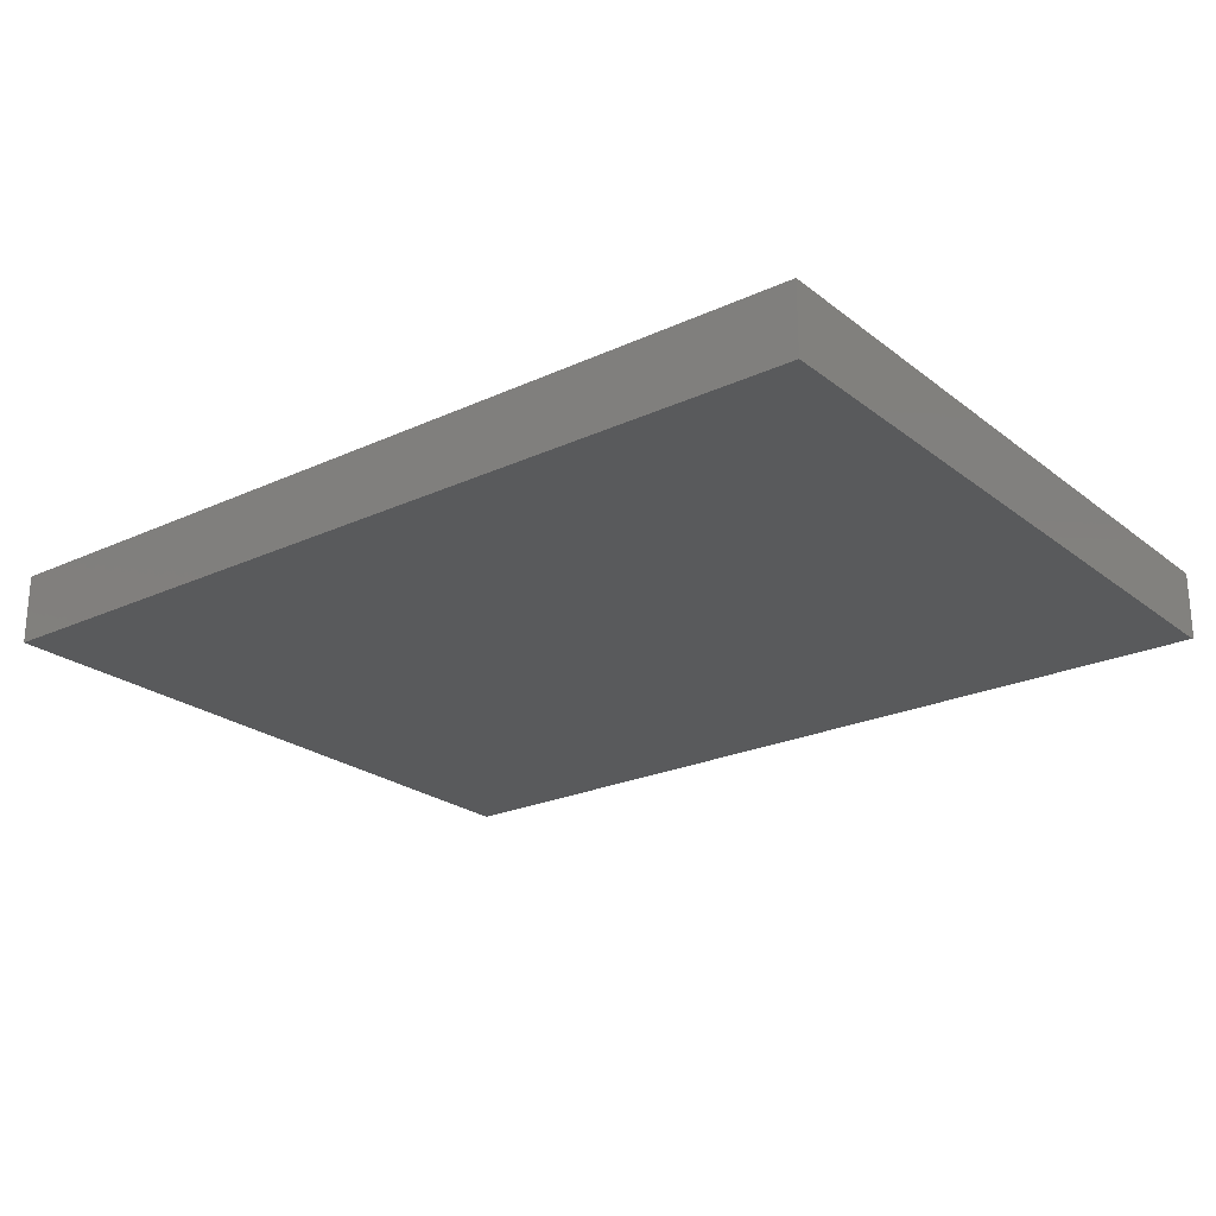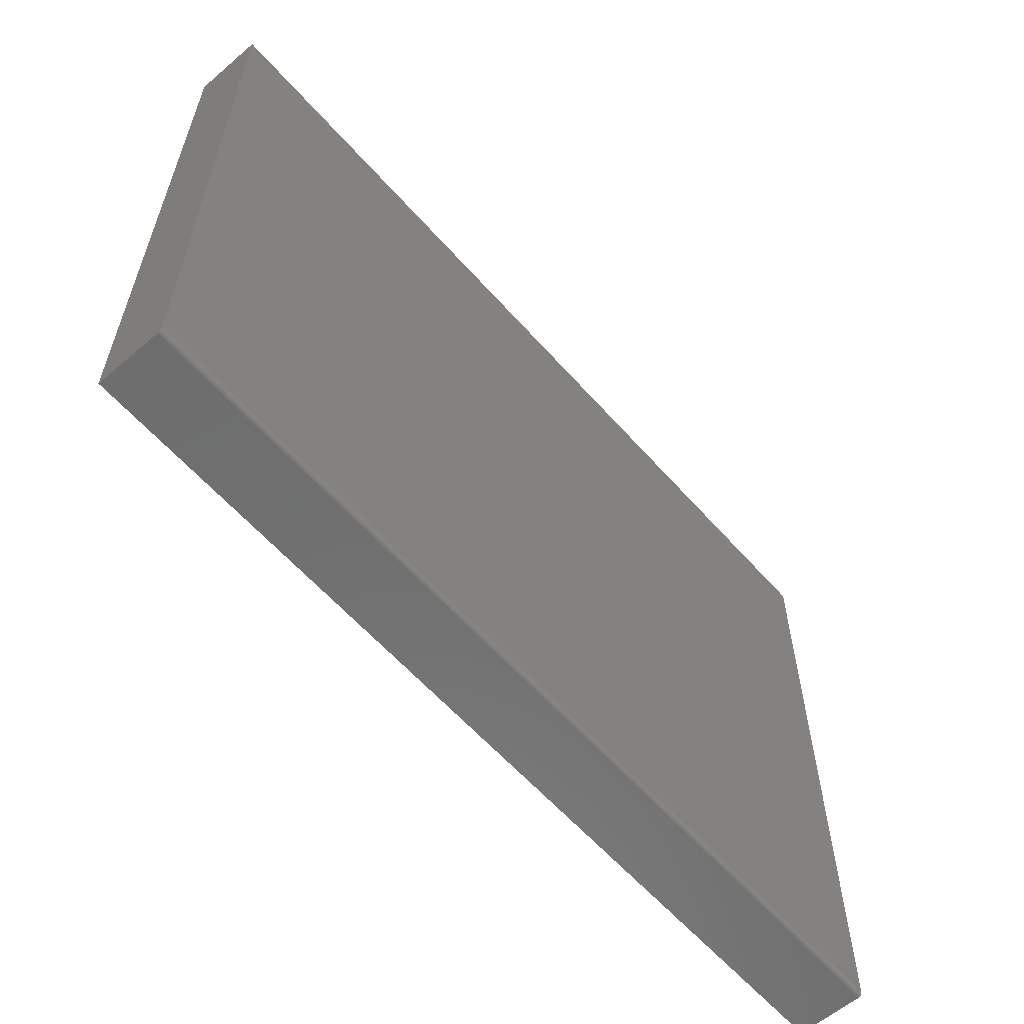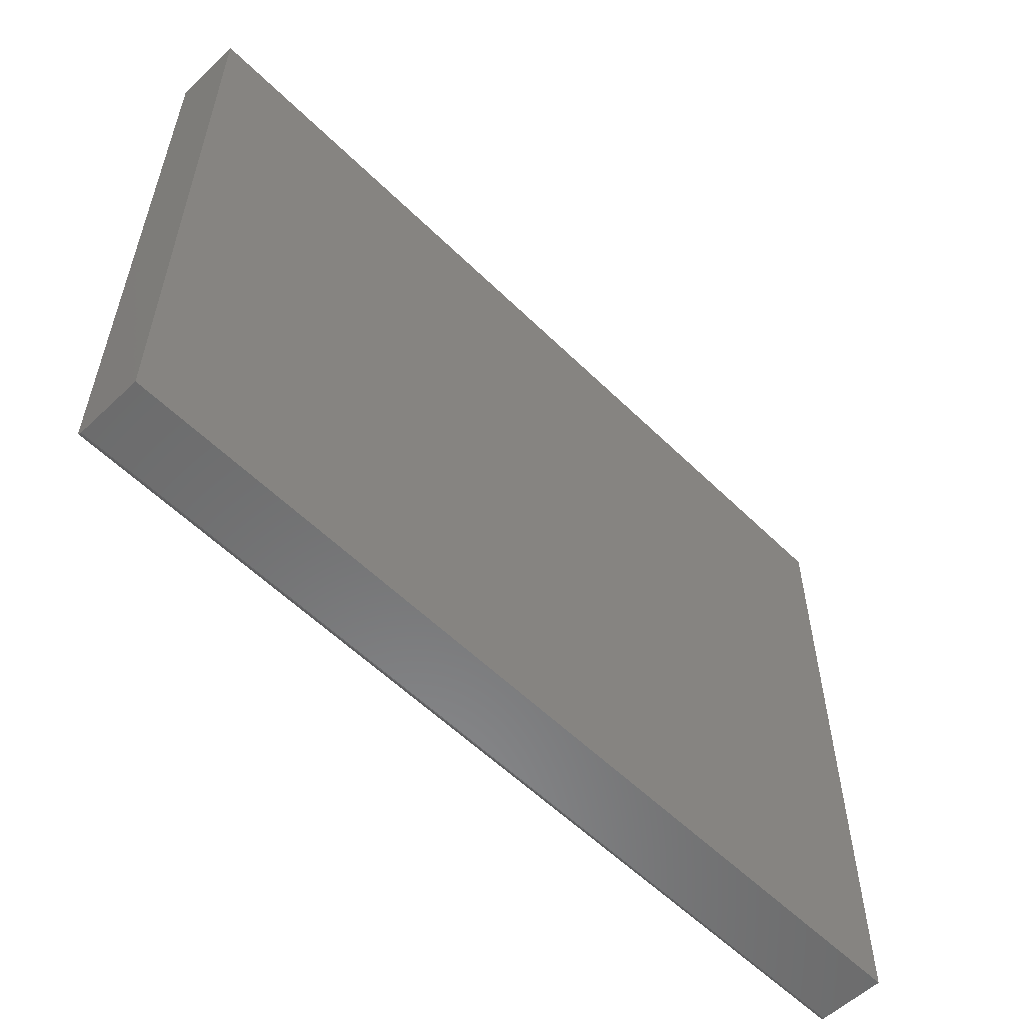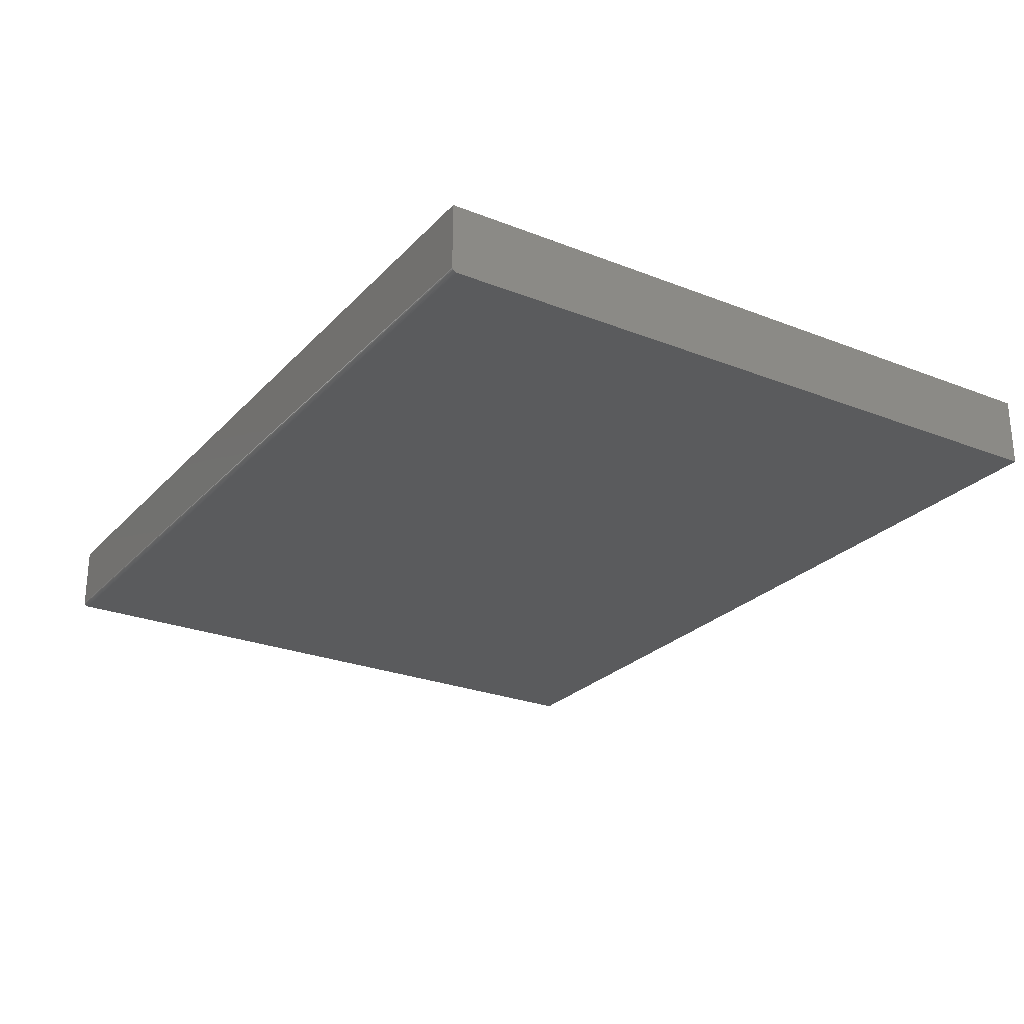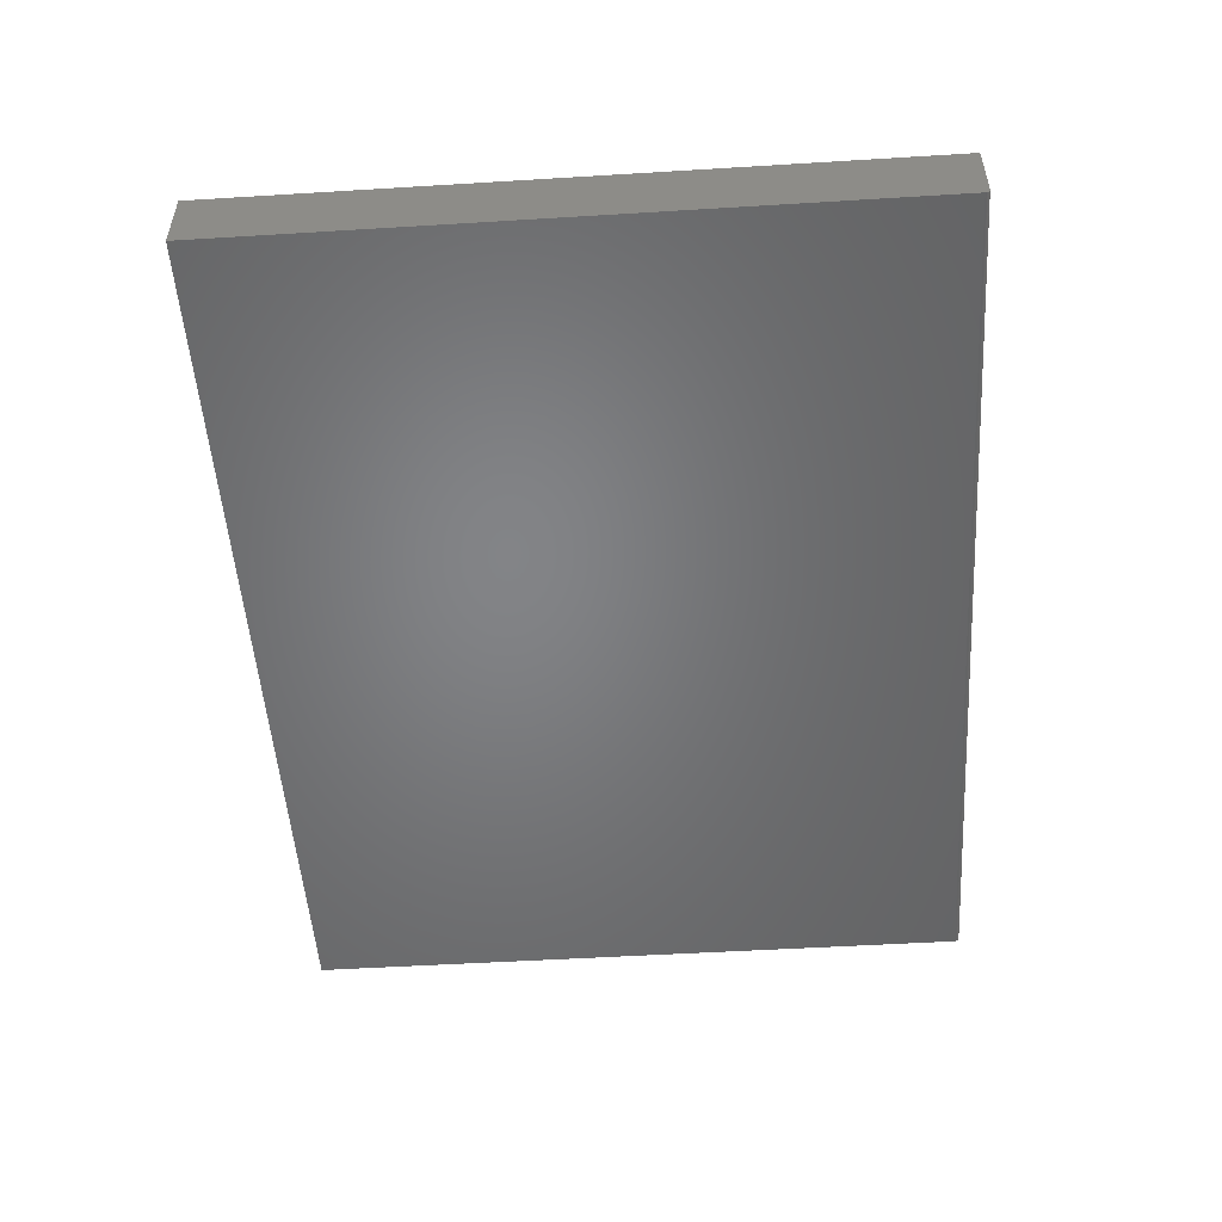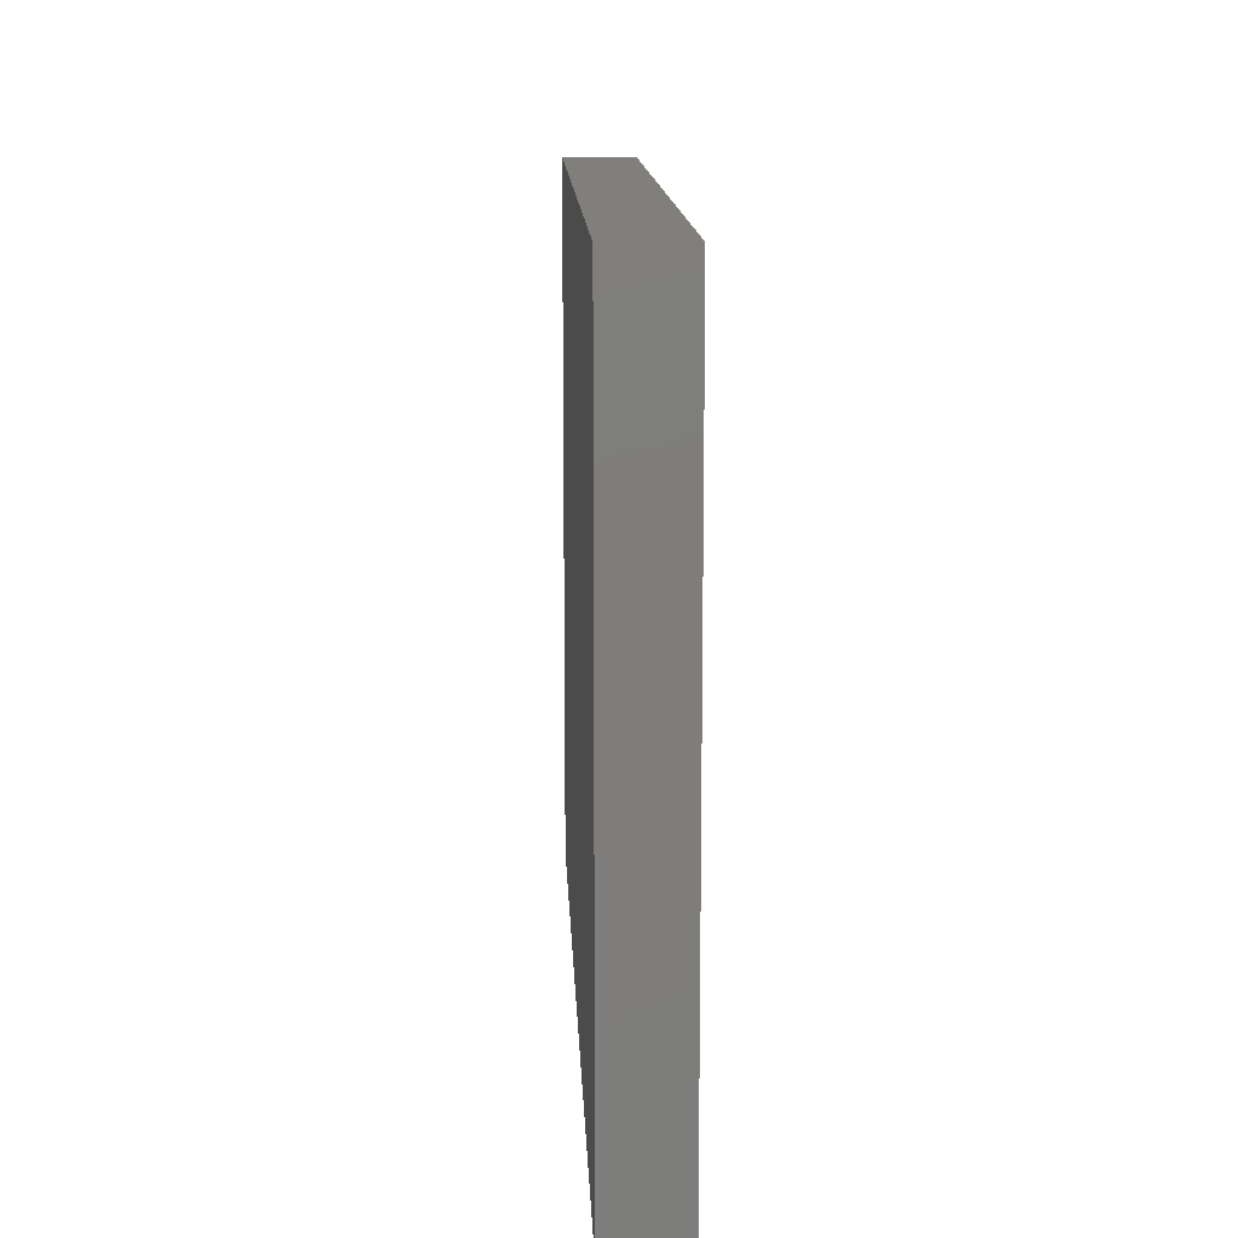
<metadata>
{"format":"stl","ext":"stl","renderer":"f3d","projection":"perspective","resolution":1024,"background":"white","views":[{"elev":-23.4,"azim":-142.1,"up":"+Z"},{"elev":-60.0,"azim":131.2,"up":"+Y"},{"elev":-56.9,"azim":-45.5,"up":"+Y"},{"elev":-25.6,"azim":57.8,"up":"+Z"},{"elev":-51.5,"azim":-86.2,"up":"+Z"},{"elev":13.1,"azim":87.6,"up":"+Y"}]}
</metadata>
<code>
# stl→obj: 152 verts, 292 faces
v -0.75 -0.5703 0
v -0.75 0.5745 0
v 0.75 -0.5703 0
v 0.75 0.5745 0
v -0.285 -0.4045 0.002977
v -0.262 -0.4017 0.003542
v -0.3081 -0.4028 0.002408
v -0.3305 -0.3966 0.001859
v -0.2399 -0.3944 0.004083
v -0.3512 -0.3862 0.001351
v -0.2197 -0.383 0.004579
v -0.2453 -0.1757 0.003951
v -0.3359 -0.1779 0.001728
v -0.2246 -0.1861 0.00446
v -0.3138 -0.1706 0.002269
v -0.2677 -0.1695 0.003402
v -0.2908 -0.1678 0.002834
v -0.3561 -0.1893 0.001232
v -0.3736 -0.2045 0.0008005
v -0.2063 -0.2004 0.004909
v -0.3879 -0.2228 0.00045
v -0.1911 -0.218 0.005281
v -0.3984 -0.2435 0.0001939
v -0.1797 -0.2382 0.005562
v -0.4045 -0.2659 4.191e-05
v -0.1724 -0.2602 0.005741
v -0.4062 -0.2891 -1.005e-19
v -0.1696 -0.2833 0.005811
v -0.4034 -0.3121 6.974e-05
v -0.1713 -0.3064 0.005769
v -0.3961 -0.3341 0.0002484
v -0.1774 -0.3288 0.005617
v -0.3847 -0.3543 0.0005293
v -0.1879 -0.3495 0.005361
v -0.3695 -0.3719 0.0009014
v -0.2022 -0.3678 0.00501
v -0.2916 -0.1678 0.03407
v -0.2684 -0.1695 0.03464
v -0.2461 -0.1757 0.03519
v -0.2253 -0.1861 0.0357
v -0.207 -0.2004 0.03615
v -0.1919 -0.218 0.03652
v -0.1804 -0.2382 0.0368
v -0.1732 -0.2602 0.03698
v -0.1703 -0.2833 0.03705
v -0.3146 -0.1706 0.03351
v -0.3366 -0.1779 0.03297
v -0.3568 -0.1893 0.03247
v -0.3744 -0.2045 0.03204
v -0.3887 -0.2228 0.03169
v -0.3991 -0.2435 0.03143
v -0.4053 -0.2659 0.03128
v -0.407 -0.2891 0.03124
v -0.2858 -0.4045 0.03422
v -0.3089 -0.4028 0.03365
v -0.3313 -0.3966 0.0331
v -0.352 -0.3862 0.03259
v -0.3703 -0.3719 0.03214
v -0.3855 -0.3543 0.03177
v -0.3969 -0.3341 0.03149
v -0.4042 -0.3121 0.03131
v -0.2627 -0.4017 0.03478
v -0.2407 -0.3944 0.03532
v -0.2205 -0.383 0.03582
v -0.2029 -0.3678 0.03625
v -0.1886 -0.3495 0.0366
v -0.1782 -0.3288 0.03686
v -0.172 -0.3064 0.03701
v 0.2931 -0.4045 0.002977
v 0.3162 -0.4017 0.003542
v 0.27 -0.4028 0.002408
v 0.2476 -0.3966 0.001859
v 0.3382 -0.3944 0.004083
v 0.2269 -0.3862 0.001351
v 0.3584 -0.383 0.004579
v 0.3328 -0.1757 0.003951
v 0.2423 -0.1779 0.001728
v 0.3536 -0.1861 0.00446
v 0.2643 -0.1706 0.002269
v 0.3105 -0.1695 0.003402
v 0.2873 -0.1678 0.002834
v 0.2221 -0.1893 0.001232
v 0.2045 -0.2045 0.0008005
v 0.3719 -0.2004 0.004909
v 0.1902 -0.2228 0.00045
v 0.387 -0.218 0.005281
v 0.1798 -0.2435 0.0001939
v 0.3985 -0.2382 0.005562
v 0.1736 -0.2659 4.191e-05
v 0.4057 -0.2602 0.005741
v 0.1719 -0.2891 -1.005e-19
v 0.4086 -0.2833 0.005811
v 0.1747 -0.3121 6.974e-05
v 0.4069 -0.3064 0.005769
v 0.182 -0.3341 0.0002484
v 0.4007 -0.3288 0.005617
v 0.1934 -0.3543 0.0005293
v 0.3902 -0.3495 0.005361
v 0.2086 -0.3719 0.0009014
v 0.376 -0.3678 0.00501
v 0.2866 -0.1678 0.03407
v 0.3097 -0.1695 0.03464
v 0.3321 -0.1757 0.03519
v 0.3528 -0.1861 0.0357
v 0.3711 -0.2004 0.03615
v 0.3862 -0.218 0.03652
v 0.3977 -0.2382 0.0368
v 0.405 -0.2602 0.03698
v 0.4078 -0.2833 0.03705
v 0.2635 -0.1706 0.03351
v 0.2415 -0.1779 0.03297
v 0.2213 -0.1893 0.03247
v 0.2037 -0.2045 0.03204
v 0.1894 -0.2228 0.03169
v 0.179 -0.2435 0.03143
v 0.1728 -0.2659 0.03128
v 0.1711 -0.2891 0.03124
v 0.2924 -0.4045 0.03422
v 0.2692 -0.4028 0.03365
v 0.2469 -0.3966 0.0331
v 0.2261 -0.3862 0.03259
v 0.2078 -0.3719 0.03214
v 0.1927 -0.3543 0.03177
v 0.1812 -0.3341 0.03149
v 0.1739 -0.3121 0.03131
v 0.3154 -0.4017 0.03478
v 0.3374 -0.3944 0.03532
v 0.3576 -0.383 0.03582
v 0.3752 -0.3678 0.03625
v 0.3895 -0.3495 0.0366
v 0.3999 -0.3288 0.03686
v 0.4061 -0.3064 0.03701
v -0.75 0.5745 0.1172
v -0.75 -0.5718 0.0001501
v -0.75 -0.5733 0.0005947
v -0.75 -0.5747 0.001317
v -0.75 -0.5758 0.002288
v -0.75 -0.5768 0.003472
v -0.75 -0.5775 0.004823
v -0.75 -0.578 0.006288
v -0.75 -0.5781 0.007812
v -0.75 -0.5781 0.1172
v 0.75 -0.5747 0.001317
v 0.75 -0.5718 0.0001501
v 0.75 -0.5733 0.0005947
v 0.75 -0.5768 0.003472
v 0.75 -0.5781 0.1172
v 0.75 -0.5781 0.007812
v 0.75 -0.578 0.006288
v 0.75 -0.5775 0.004823
v 0.75 0.5745 0.1172
v 0.75 -0.5758 0.002288
f 1 2 3
f 3 2 4
f 5 6 7
f 8 7 6
f 9 8 6
f 10 8 9
f 11 10 9
f 12 13 14
f 15 13 12
f 16 15 12
f 17 15 16
f 13 18 14
f 14 18 19
f 14 19 20
f 20 19 21
f 20 21 22
f 22 21 23
f 22 23 24
f 24 23 25
f 24 25 26
f 26 25 27
f 26 27 28
f 28 27 29
f 28 29 30
f 30 29 31
f 30 31 32
f 32 31 33
f 32 33 34
f 34 33 35
f 34 35 36
f 36 35 10
f 36 10 11
f 37 16 38
f 38 16 12
f 38 12 39
f 39 12 14
f 39 14 40
f 40 14 20
f 40 20 41
f 41 20 22
f 41 22 42
f 42 22 24
f 42 24 43
f 43 24 26
f 43 26 44
f 44 26 28
f 44 28 45
f 16 37 17
f 17 37 46
f 17 46 15
f 15 46 47
f 15 47 13
f 13 47 48
f 13 48 18
f 18 48 49
f 18 49 19
f 19 49 50
f 19 50 21
f 21 50 51
f 21 51 23
f 23 51 52
f 23 52 25
f 25 52 53
f 25 53 27
f 54 7 55
f 55 7 8
f 55 8 56
f 56 8 10
f 56 10 57
f 57 10 35
f 57 35 58
f 58 35 33
f 58 33 59
f 59 33 31
f 59 31 60
f 60 31 29
f 60 29 61
f 61 29 27
f 61 27 53
f 7 54 5
f 5 54 62
f 5 62 6
f 6 62 63
f 6 63 9
f 9 63 64
f 9 64 11
f 11 64 65
f 11 65 36
f 36 65 66
f 36 66 34
f 34 66 67
f 34 67 32
f 32 67 68
f 32 68 30
f 30 68 45
f 30 45 28
f 55 62 54
f 62 55 56
f 62 56 63
f 63 56 57
f 63 57 64
f 40 47 39
f 39 47 46
f 39 46 38
f 38 46 37
f 64 57 65
f 65 57 58
f 65 58 66
f 66 58 59
f 66 59 67
f 67 59 60
f 67 60 68
f 68 60 61
f 68 61 45
f 45 61 53
f 45 53 44
f 44 53 52
f 44 52 43
f 43 52 51
f 43 51 42
f 42 51 50
f 42 50 41
f 41 50 49
f 41 49 40
f 40 49 48
f 40 48 47
f 69 70 71
f 72 71 70
f 73 72 70
f 74 72 73
f 75 74 73
f 76 77 78
f 79 77 76
f 80 79 76
f 81 79 80
f 77 82 78
f 78 82 83
f 78 83 84
f 84 83 85
f 84 85 86
f 86 85 87
f 86 87 88
f 88 87 89
f 88 89 90
f 90 89 91
f 90 91 92
f 92 91 93
f 92 93 94
f 94 93 95
f 94 95 96
f 96 95 97
f 96 97 98
f 98 97 99
f 98 99 100
f 100 99 74
f 100 74 75
f 101 80 102
f 102 80 76
f 102 76 103
f 103 76 78
f 103 78 104
f 104 78 84
f 104 84 105
f 105 84 86
f 105 86 106
f 106 86 88
f 106 88 107
f 107 88 90
f 107 90 108
f 108 90 92
f 108 92 109
f 80 101 81
f 81 101 110
f 81 110 79
f 79 110 111
f 79 111 77
f 77 111 112
f 77 112 82
f 82 112 113
f 82 113 83
f 83 113 114
f 83 114 85
f 85 114 115
f 85 115 87
f 87 115 116
f 87 116 89
f 89 116 117
f 89 117 91
f 118 71 119
f 119 71 72
f 119 72 120
f 120 72 74
f 120 74 121
f 121 74 99
f 121 99 122
f 122 99 97
f 122 97 123
f 123 97 95
f 123 95 124
f 124 95 93
f 124 93 125
f 125 93 91
f 125 91 117
f 71 118 69
f 69 118 126
f 69 126 70
f 70 126 127
f 70 127 73
f 73 127 128
f 73 128 75
f 75 128 129
f 75 129 100
f 100 129 130
f 100 130 98
f 98 130 131
f 98 131 96
f 96 131 132
f 96 132 94
f 94 132 109
f 94 109 92
f 119 126 118
f 126 119 120
f 126 120 127
f 127 120 121
f 127 121 128
f 104 111 103
f 103 111 110
f 103 110 102
f 102 110 101
f 128 121 129
f 129 121 122
f 129 122 130
f 130 122 123
f 130 123 131
f 131 123 124
f 131 124 132
f 132 124 125
f 132 125 109
f 109 125 117
f 109 117 108
f 108 117 116
f 108 116 107
f 107 116 115
f 107 115 106
f 106 115 114
f 106 114 105
f 105 114 113
f 105 113 104
f 104 113 112
f 104 112 111
f 1 133 2
f 134 135 136
f 134 136 137
f 134 137 138
f 134 138 139
f 134 139 140
f 134 140 141
f 142 133 1
f 142 1 134
f 142 134 141
f 3 143 144
f 143 145 144
f 146 147 148
f 146 148 149
f 146 149 150
f 151 147 146
f 151 146 152
f 151 152 143
f 151 143 3
f 151 3 4
f 142 141 147
f 147 141 148
f 1 3 134
f 134 3 144
f 134 144 135
f 135 144 145
f 135 145 136
f 136 145 143
f 136 143 137
f 137 143 152
f 137 152 138
f 138 152 146
f 138 146 139
f 139 146 150
f 139 150 140
f 140 150 149
f 140 149 141
f 141 149 148
f 142 147 133
f 133 147 151
f 151 4 133
f 133 4 2

</code>
